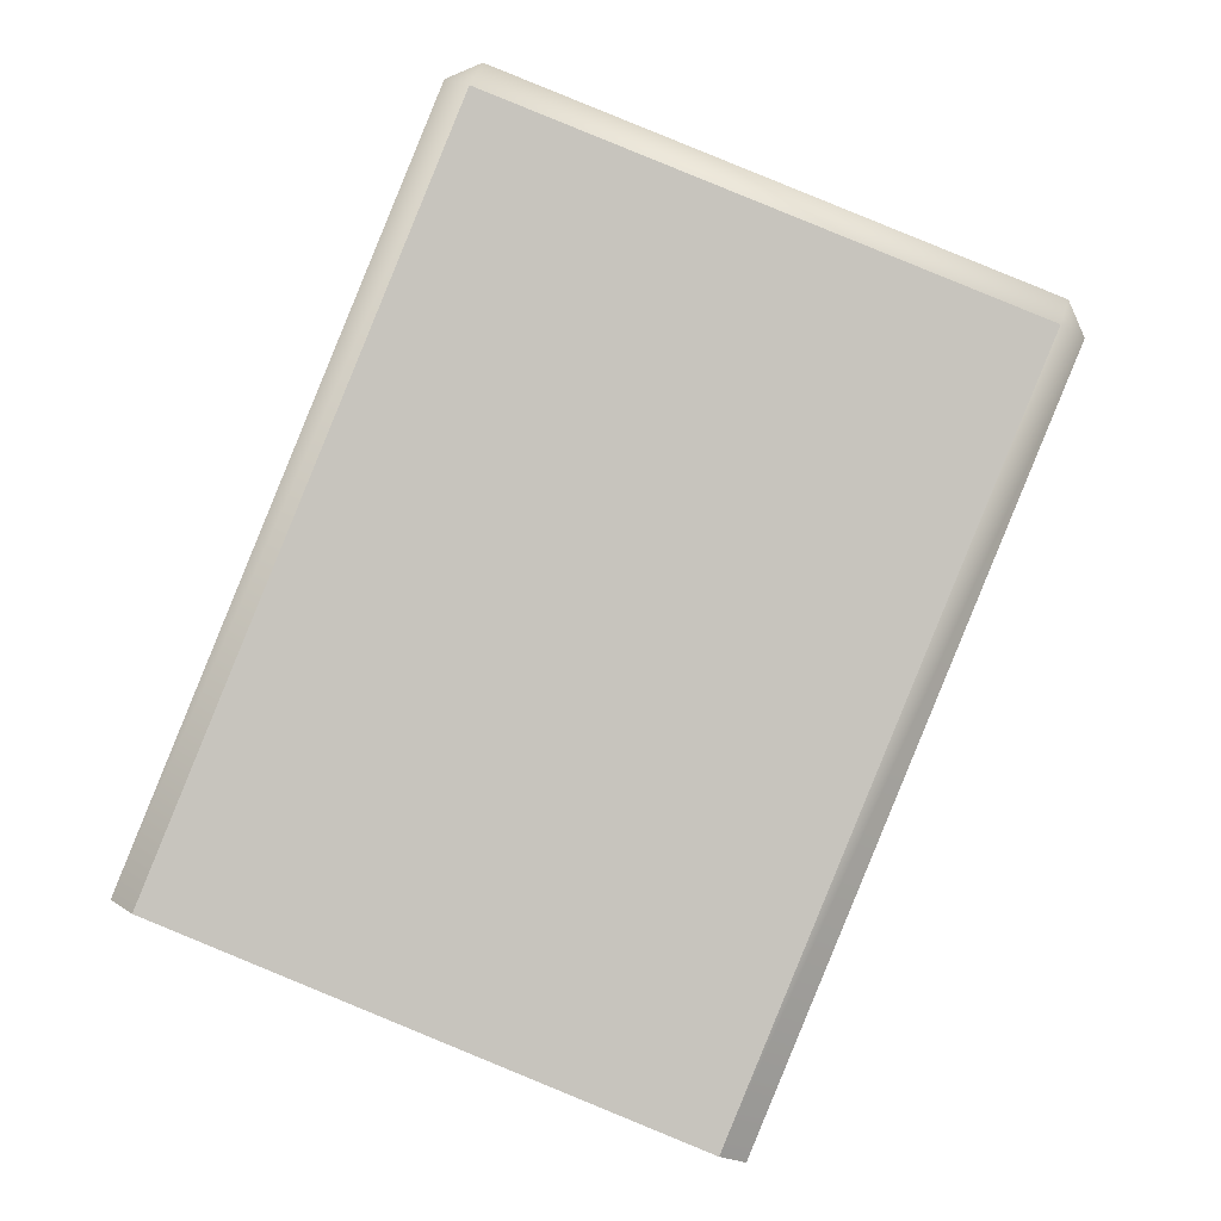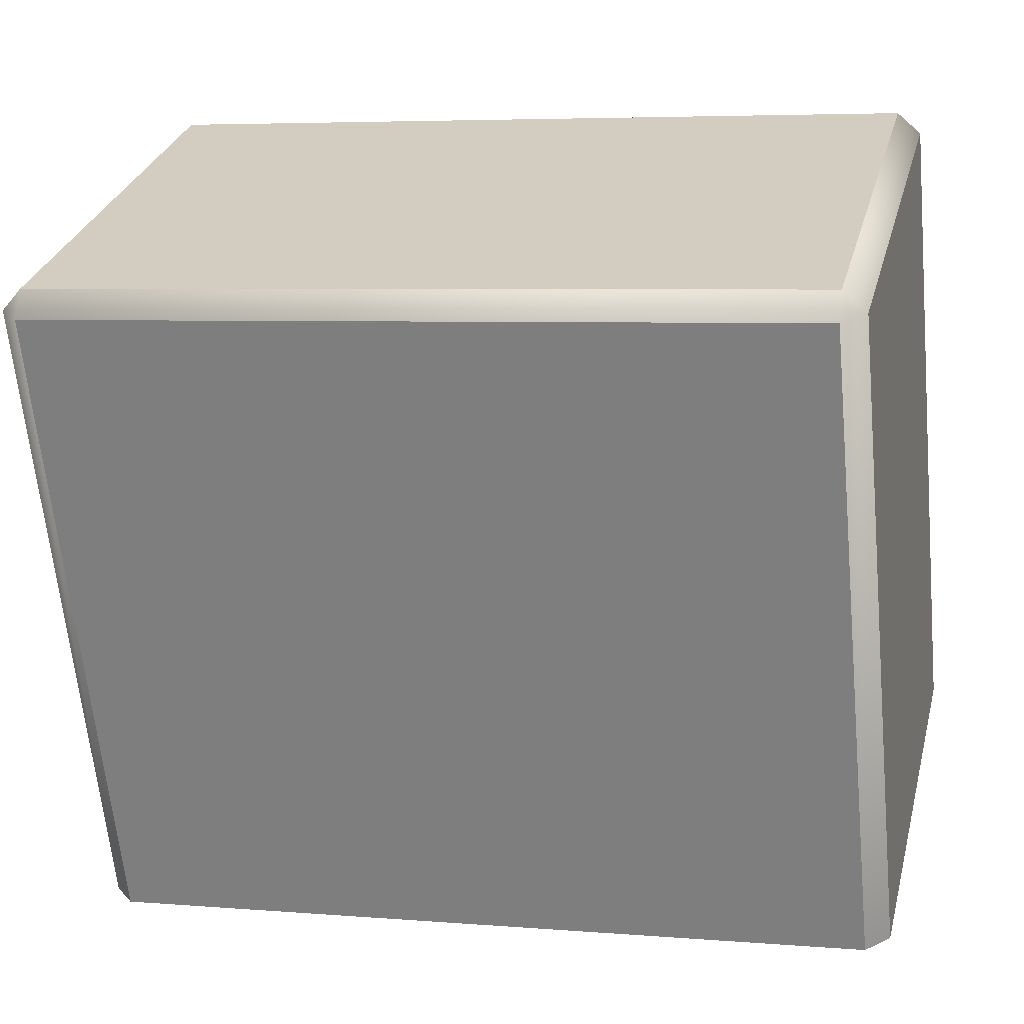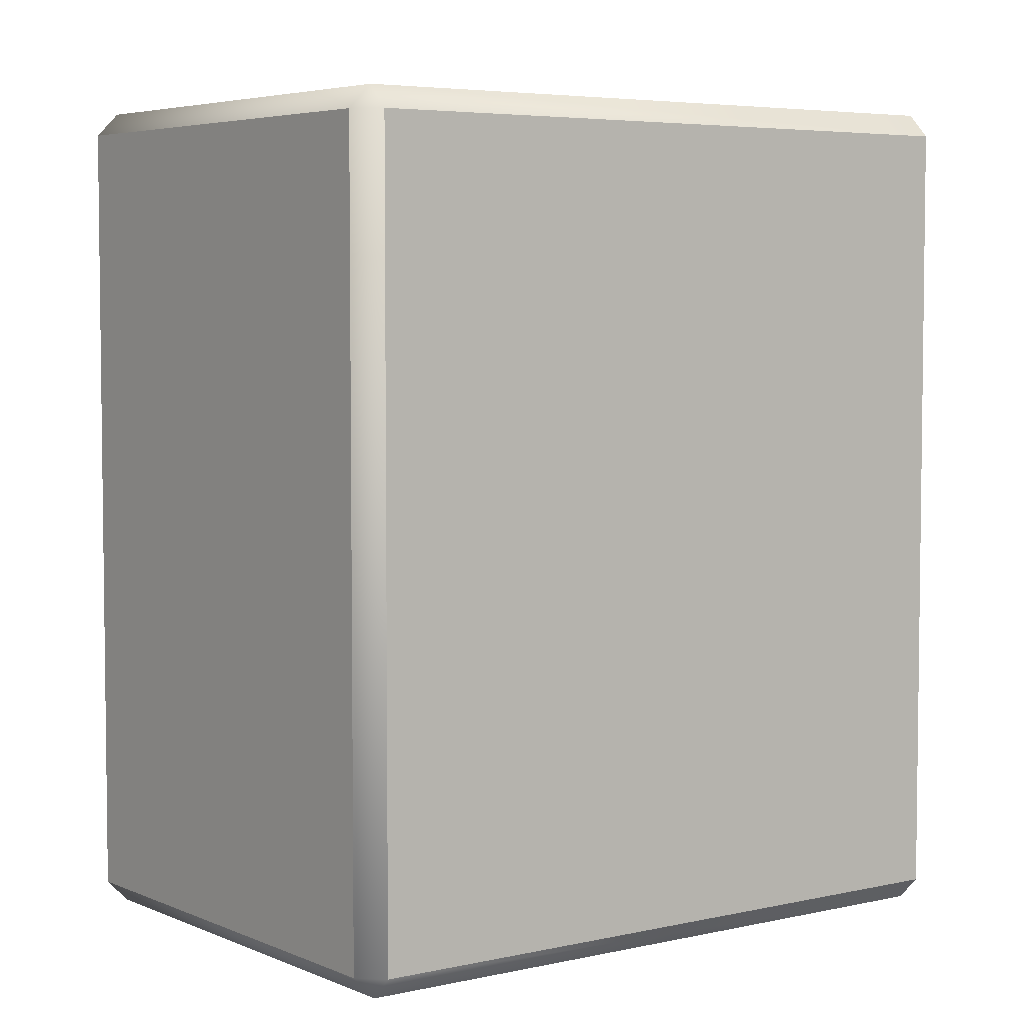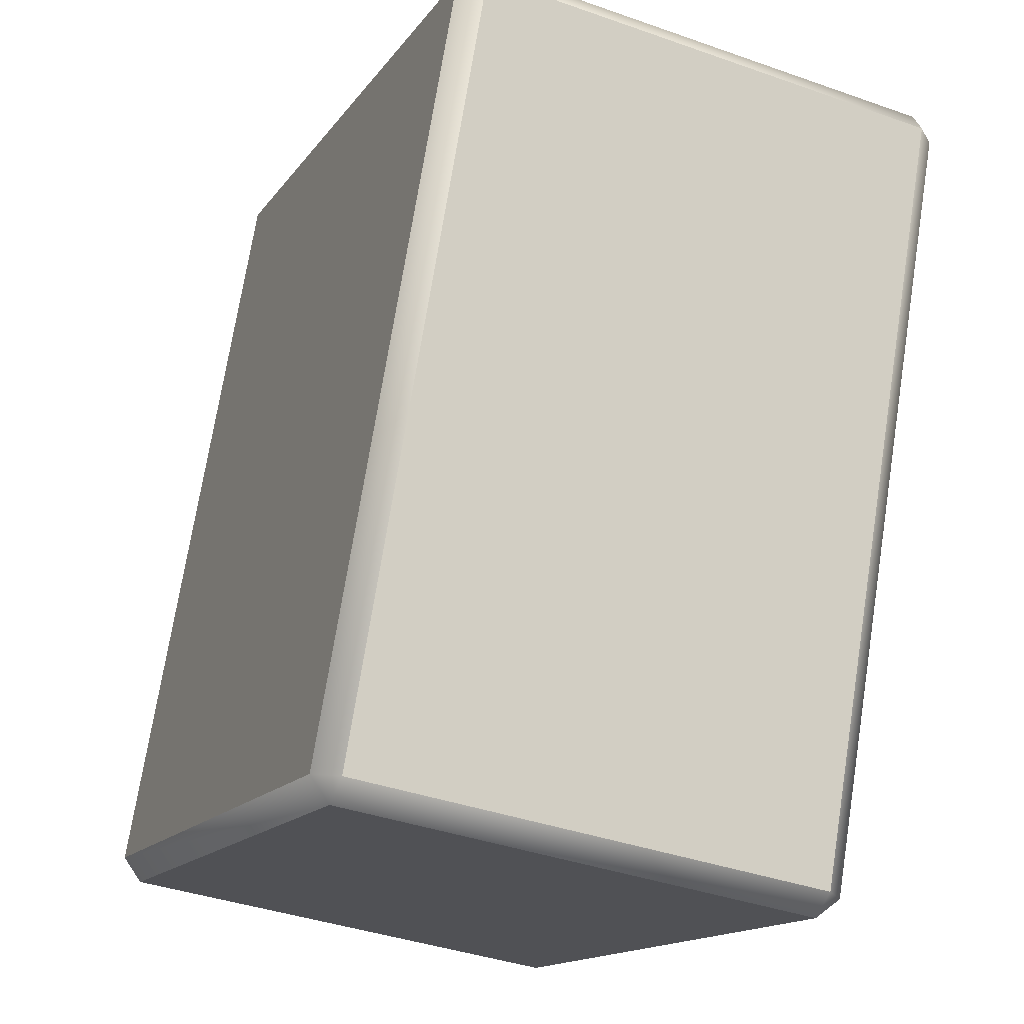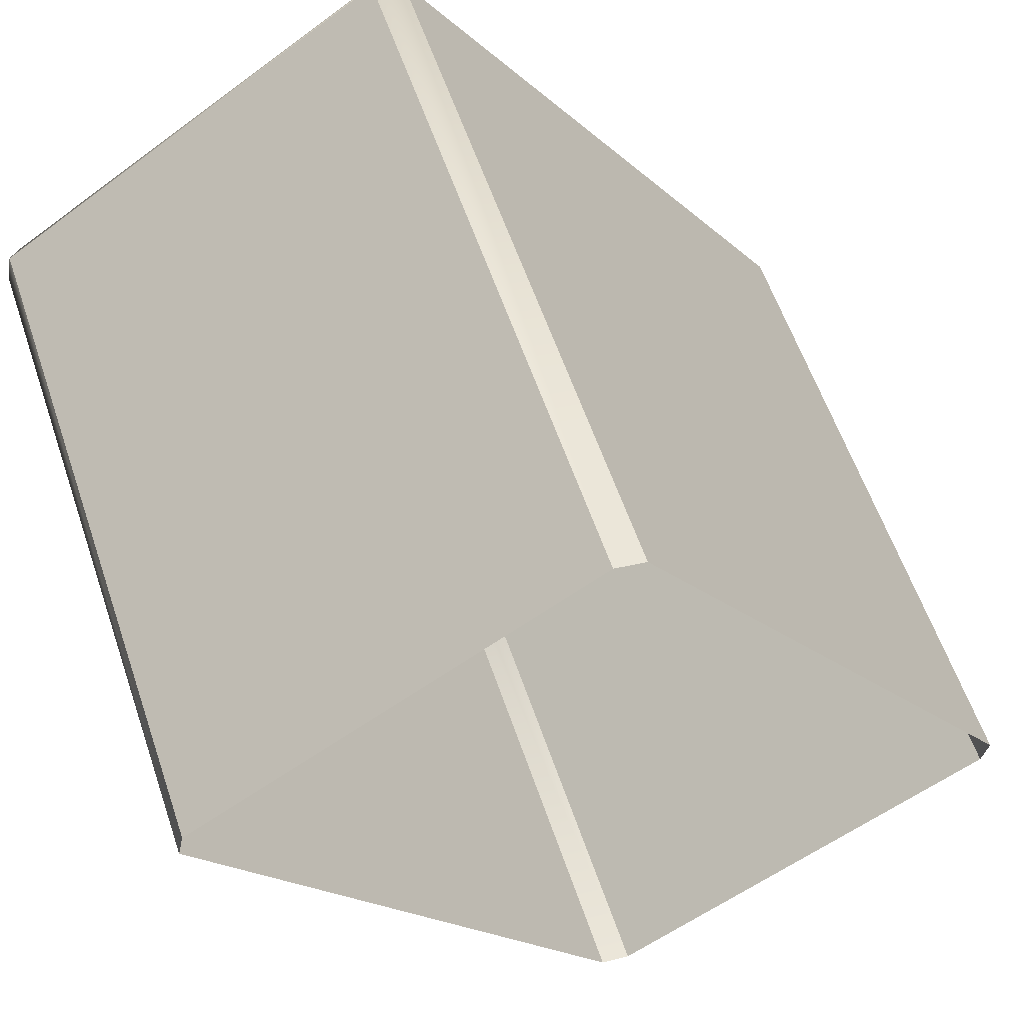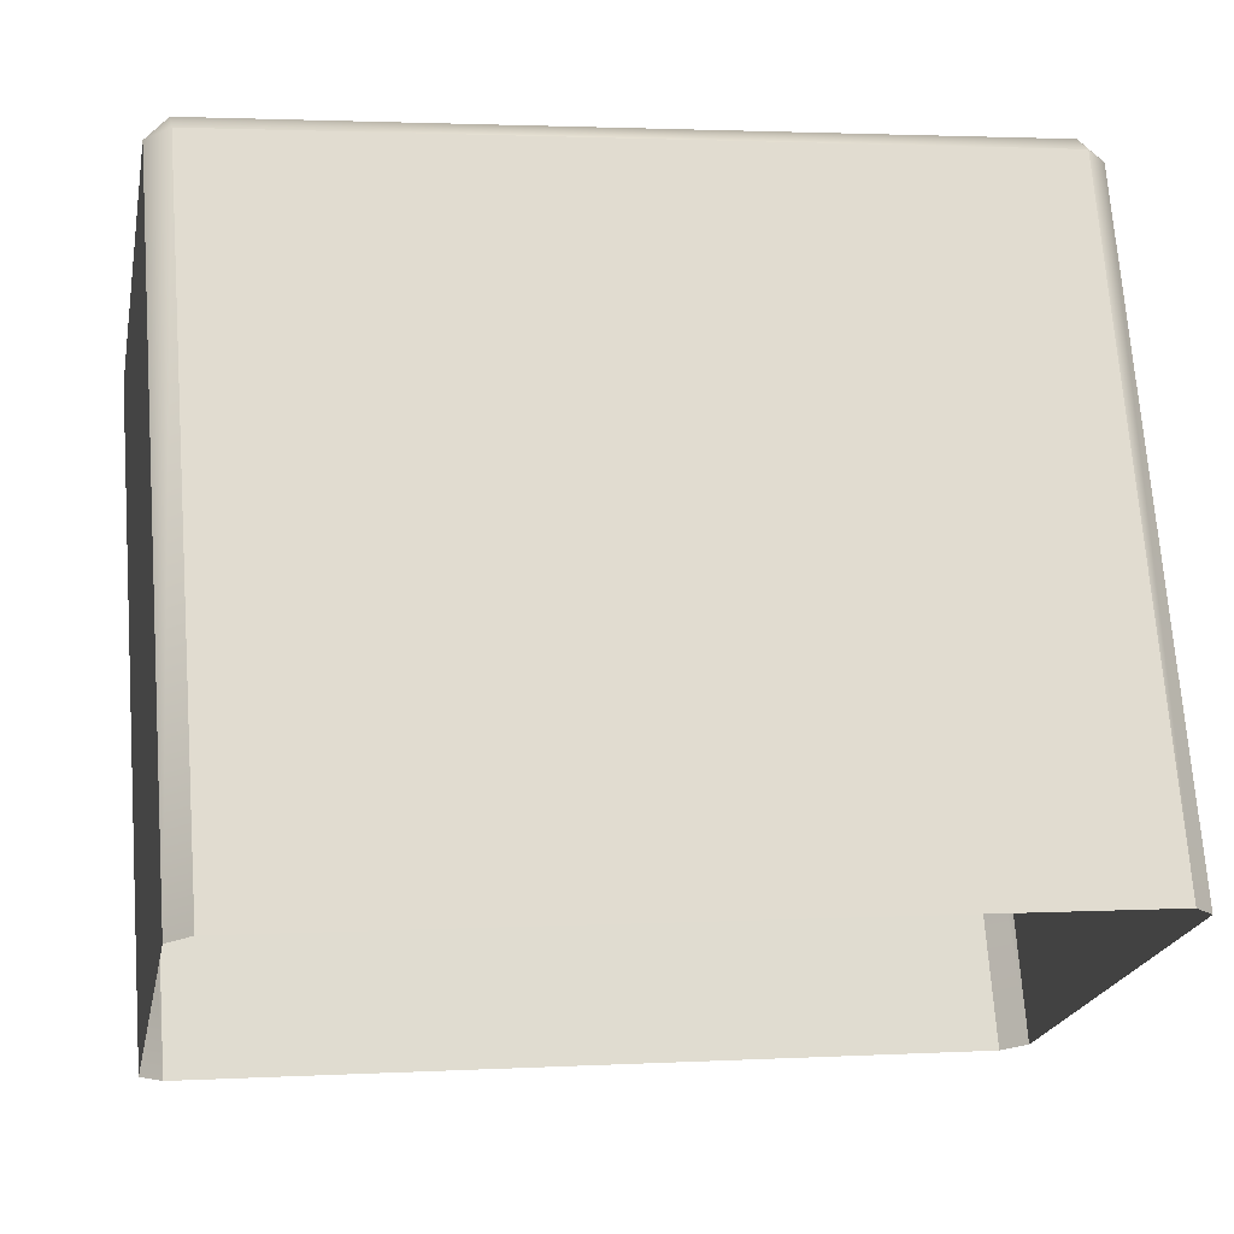
<metadata>
{"format":"obj","ext":"obj","renderer":"f3d","projection":"perspective","resolution":1024,"background":"white","views":[{"elev":0.2,"azim":-178.3,"up":"+Z"},{"elev":5.2,"azim":-75.4,"up":"+Z"},{"elev":4.8,"azim":31.3,"up":"+Y"},{"elev":72.0,"azim":-171.0,"up":"+Z"},{"elev":-18.4,"azim":31.2,"up":"+Z"},{"elev":2.1,"azim":78.7,"up":"+Z"}]}
</metadata>
<code>
o Bistro_Research_Exterior_paris_building_11_5603
v 0.9548 8.418 22.37
v -0.6919 8.418 21.7
v 0.9548 11.33 22.37
v -0.6919 11.33 21.7
v 0.9864 8.335 22.3
v 1.935 8.335 19.98
v -0.6603 8.335 21.62
v 0.2887 8.335 19.3
v -0.7376 8.418 21.59
v 0.2114 8.418 19.27
v -0.7376 11.33 21.59
v 0.2114 11.33 19.27
v -0.6603 11.42 21.62
v 0.2887 11.42 19.3
v 0.9864 11.42 22.3
v 1.935 11.42 19.98
v 1.064 11.33 22.33
v 2.013 11.33 20.01
v 1.064 8.418 22.33
v 2.013 8.418 20.01
f 1 2 3
f 2 4 3
f 5 6 7
f 6 8 7
f 9 10 11
f 10 12 11
f 13 14 15
f 14 16 15
f 17 18 19
f 18 20 19
f 8 10 7
f 10 9 7
f 5 19 6
f 19 20 6
f 12 14 11
f 14 13 11
f 16 18 15
f 18 17 15
f 1 19 5
f 17 19 1
f 1 5 2
f 3 17 1
f 5 7 2
f 3 15 17
f 7 9 2
f 13 15 3
f 2 9 4
f 4 13 3
f 9 11 4
f 11 13 4

</code>
